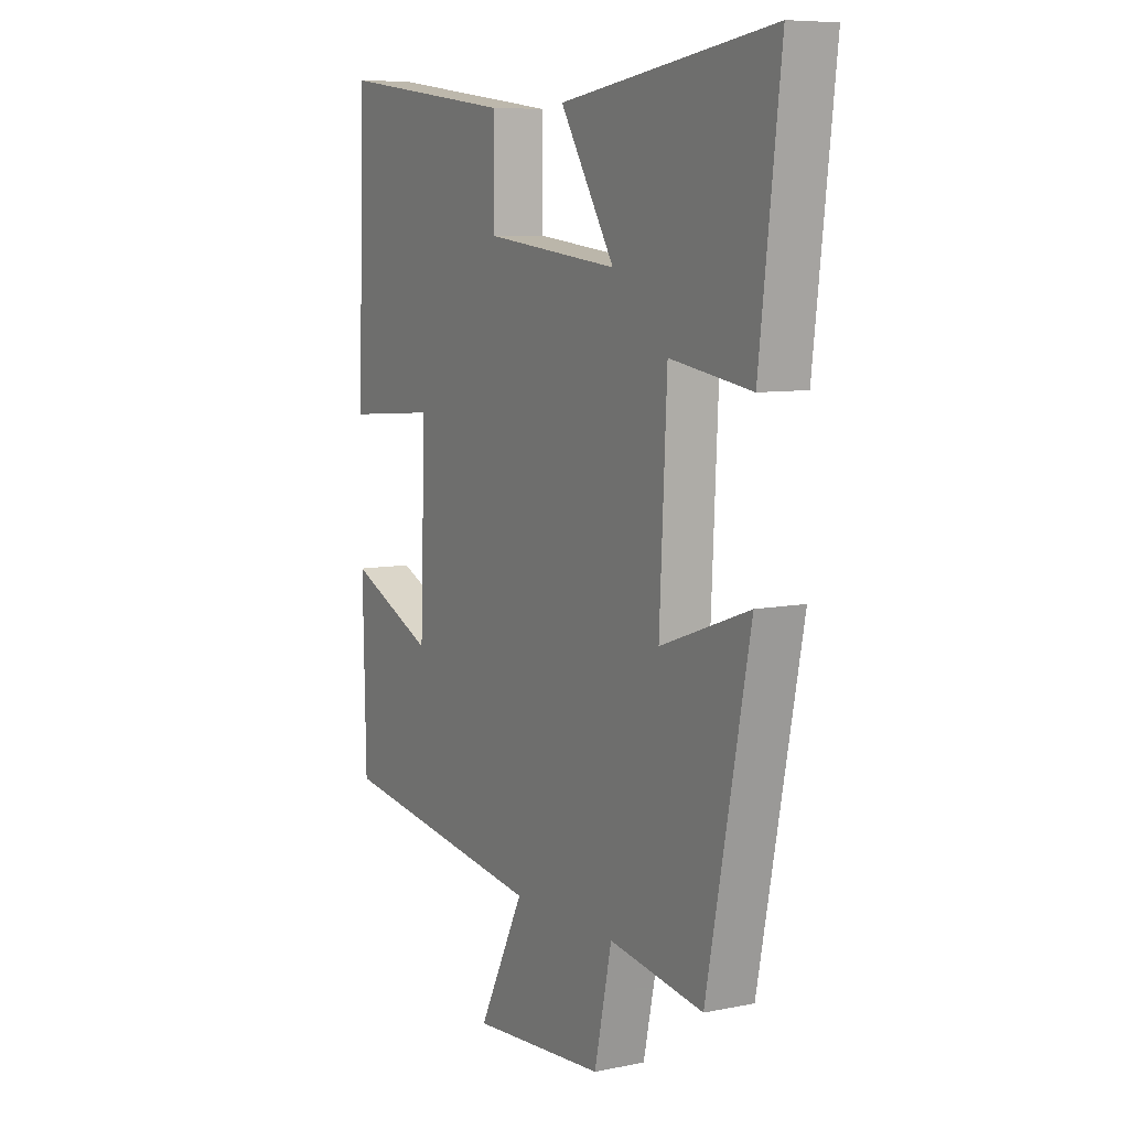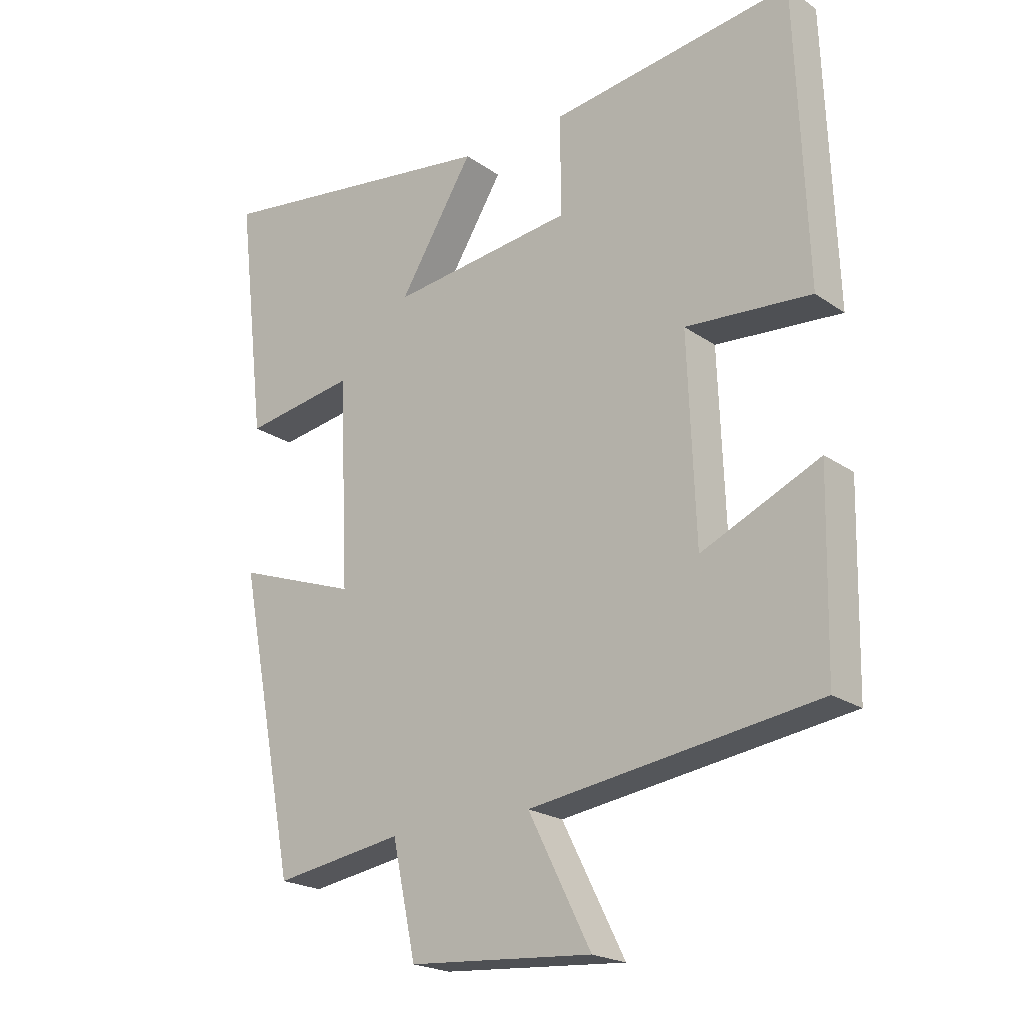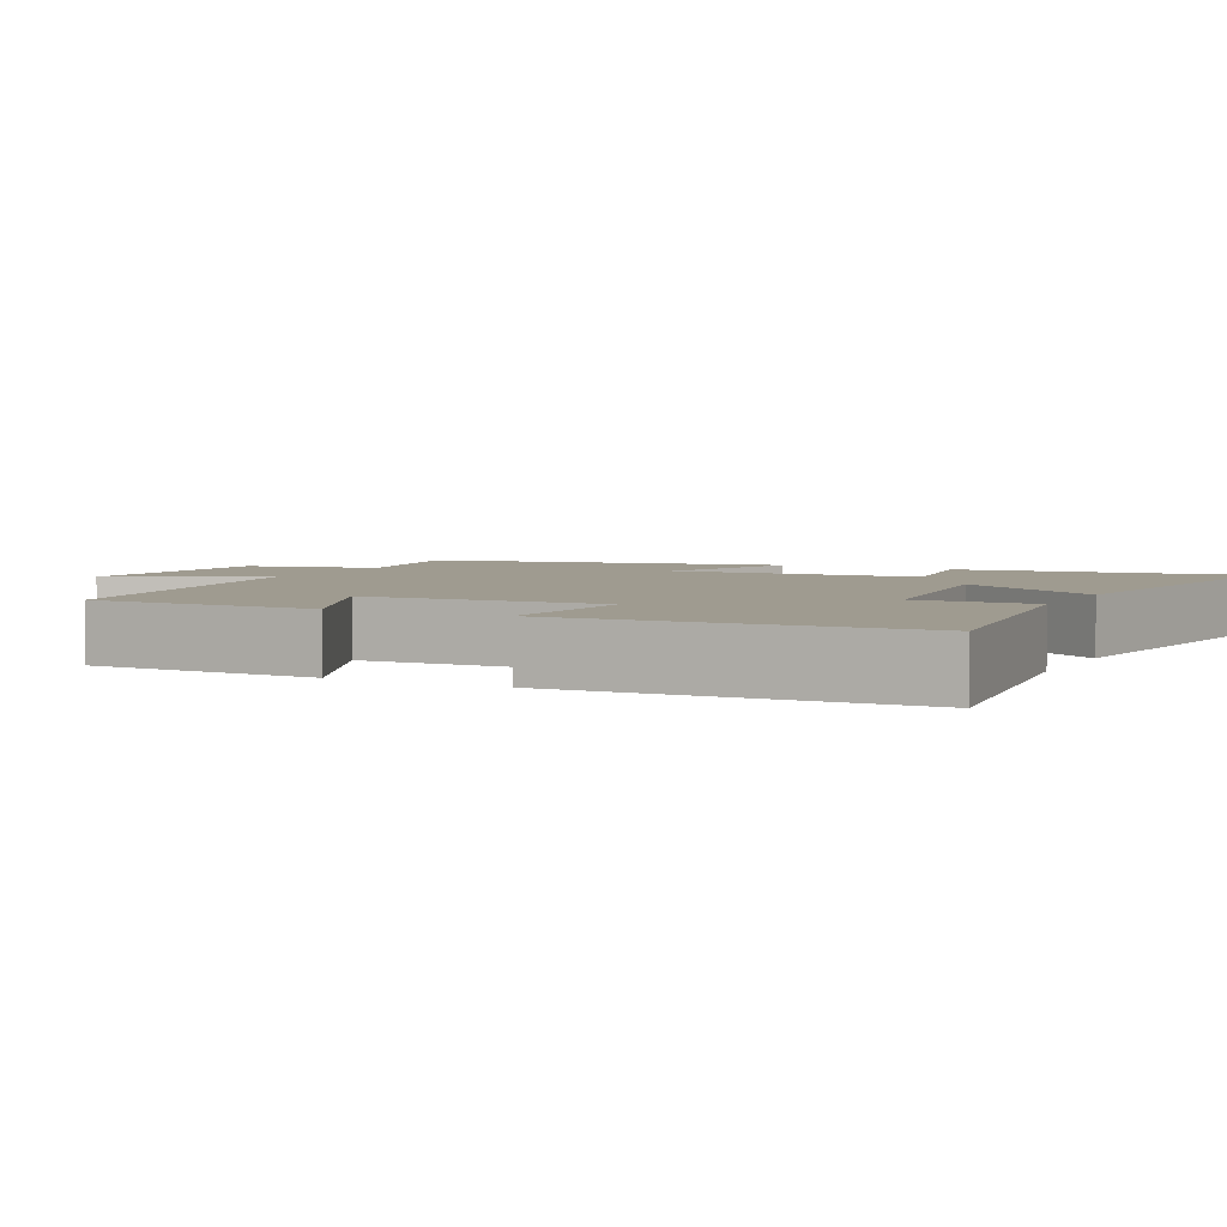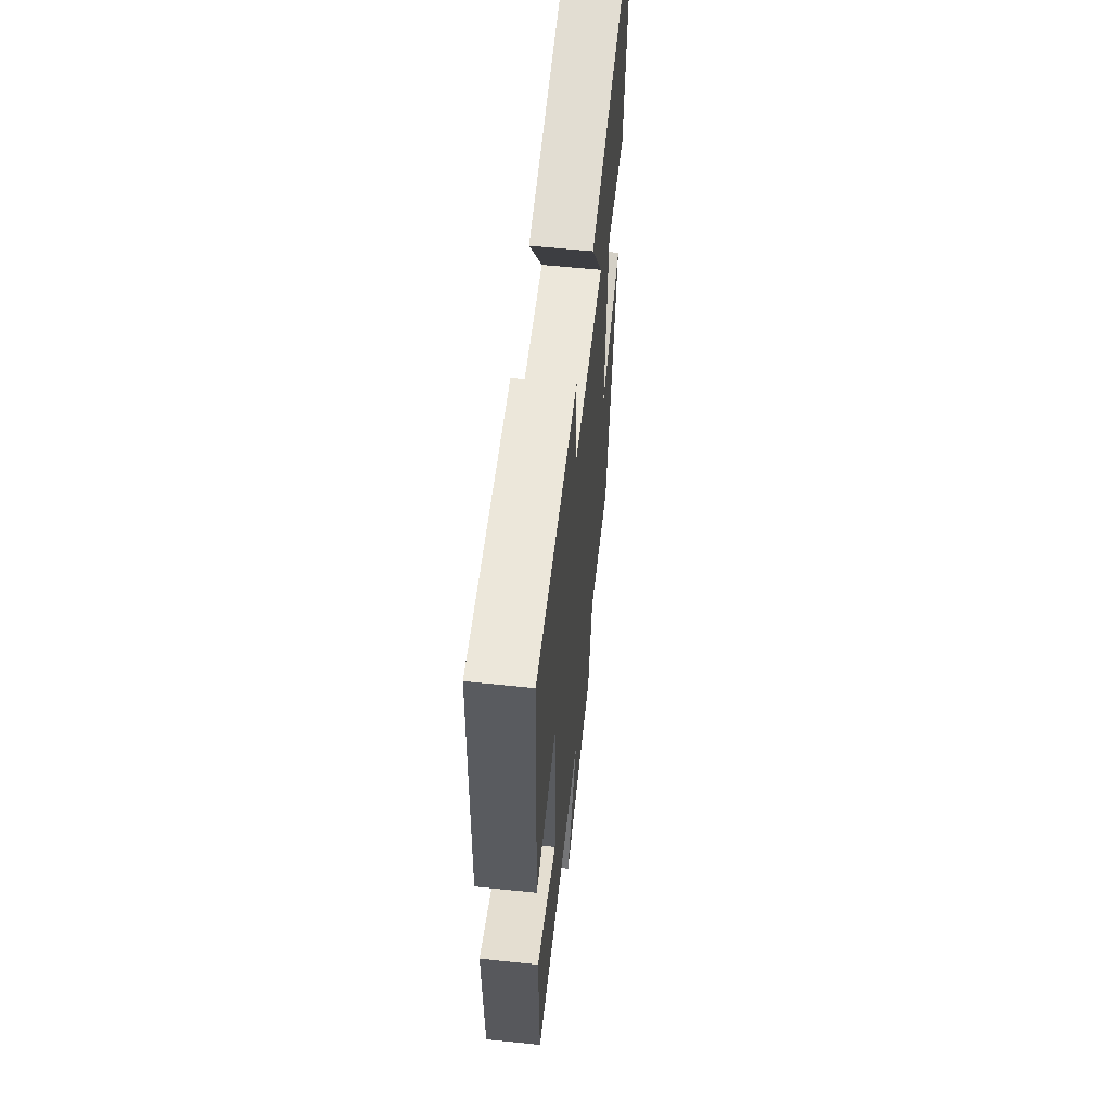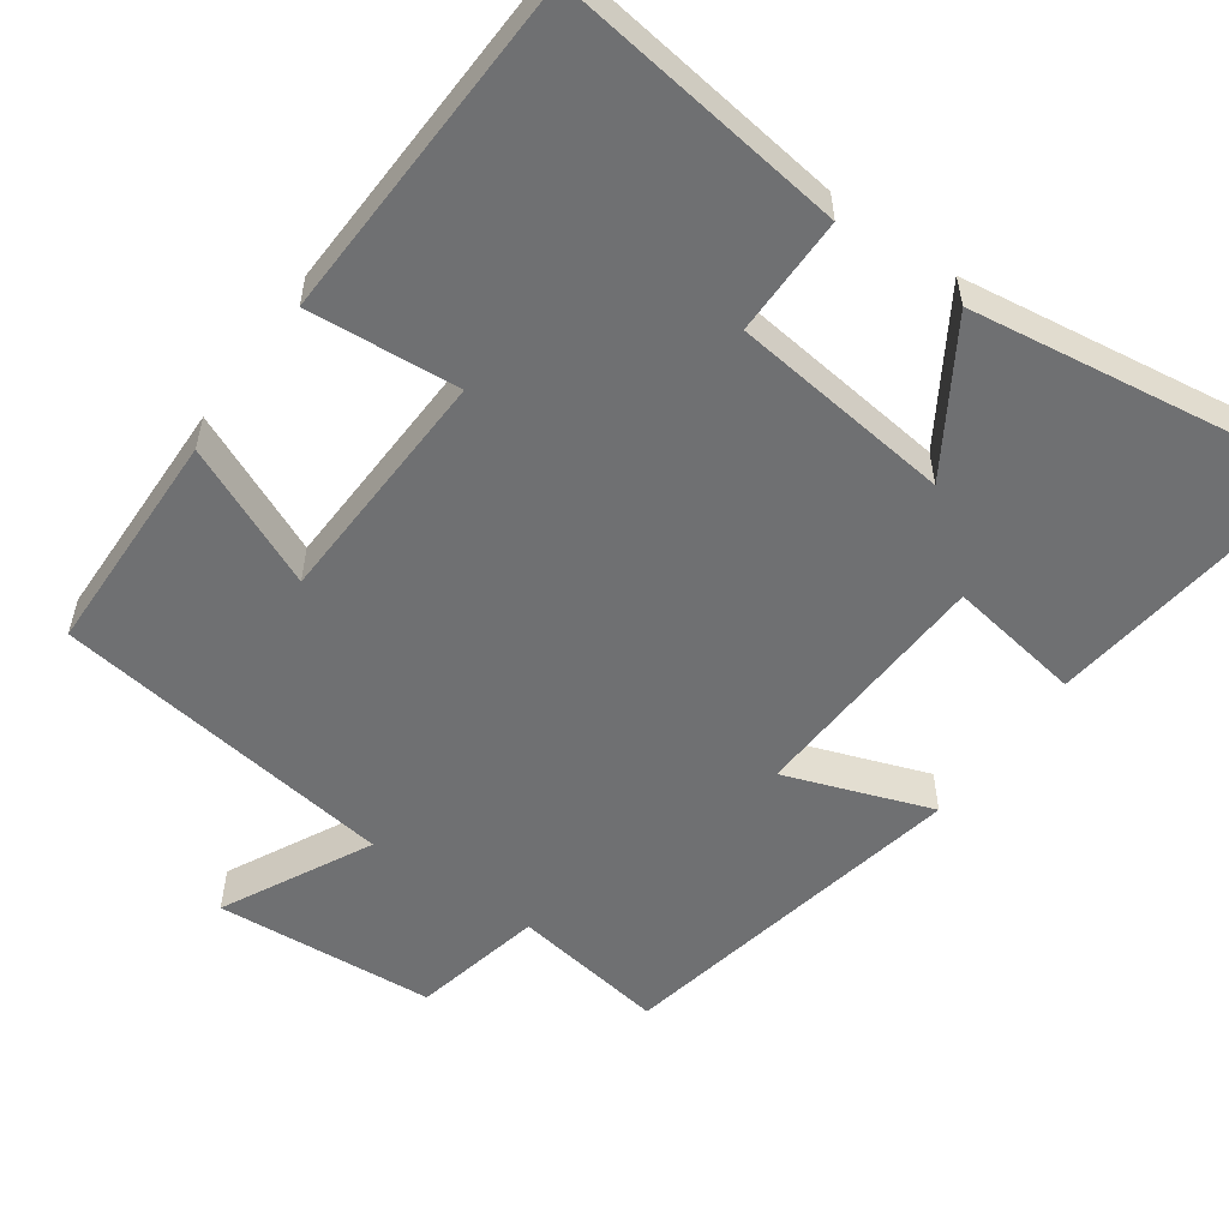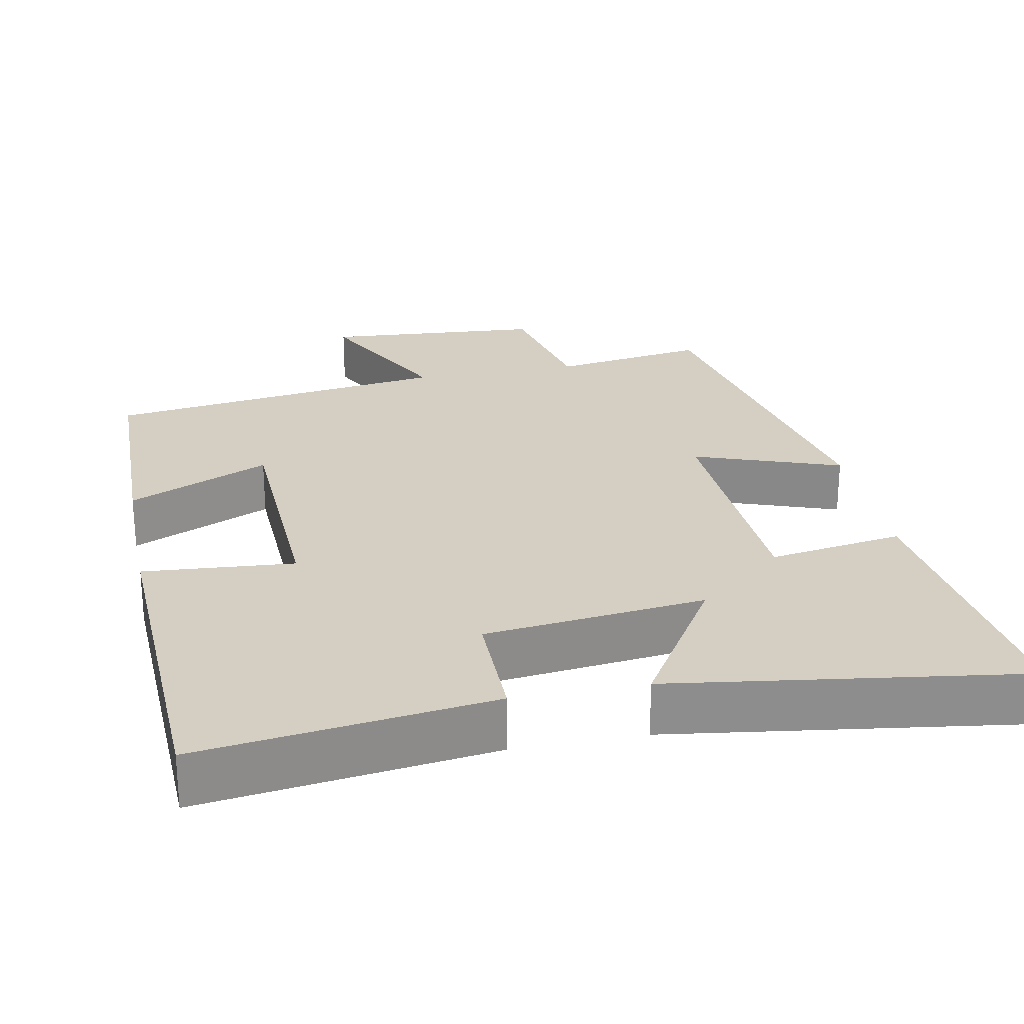
<metadata>
{"format":"obj","ext":"obj","renderer":"f3d","projection":"perspective","resolution":1024,"background":"white","views":[{"elev":7.9,"azim":60.5,"up":"+Z"},{"elev":-21.4,"azim":-140.4,"up":"+Z"},{"elev":4.0,"azim":-63.2,"up":"+Y"},{"elev":59.7,"azim":-83.9,"up":"+Z"},{"elev":-54.8,"azim":-35.4,"up":"+Y"},{"elev":25.6,"azim":-11.2,"up":"+Y"}]}
</metadata>
<code>
v 0.546 0.07 0.567
v 0.5 0.07 0.18
v 0.321 0.07 0.208
v 0.305 0.07 -0.124
v 0.5 0.07 -0.054
v 0.406 0.07 -0.532
v 0.199 0.07 -0.5
v 0.161 0.07 -0.676
v -0.133 0.07 -0.698
v -0.033 0.07 -0.5
v -0.493 0.07 -0.436
v -0.5 0.07 -0.132
v -0.311 0.07 -0.216
v -0.299 0.07 0.104
v -0.5 0.07 0.088
v -0.483 0.07 0.551
v -0.095 0.07 0.5
v -0.095 0.07 0.341
v 0.199 0.07 0.307
v 0.079 0.07 0.5
v 0.546 0 0.567
v 0.5 0 0.18
v 0.321 0 0.208
v 0.305 0 -0.124
v 0.5 0 -0.054
v 0.406 0 -0.532
v 0.199 0 -0.5
v 0.161 0 -0.676
v -0.133 0 -0.698
v -0.033 0 -0.5
v -0.493 0 -0.436
v -0.5 0 -0.132
v -0.311 0 -0.216
v -0.299 0 0.104
v -0.5 0 0.088
v -0.483 0 0.551
v -0.095 0 0.5
v -0.095 0 0.341
v 0.199 0 0.307
v 0.079 0 0.5
f 1 2 3
f 20 1 3
f 19 20 3
f 18 19 3 4
f 16 17 18
f 15 16 18
f 14 15 18
f 13 14 18 4
f 10 11 12 13
f 10 13 4
f 7 8 9 10
f 7 10 4 5
f 5 6 7
f 23 22 21
f 23 21 40
f 23 40 39
f 24 23 39 38
f 38 37 36
f 38 36 35
f 38 35 34
f 24 38 34 33
f 33 32 31 30
f 24 33 30
f 30 29 28 27
f 25 24 30 27
f 27 26 25
f 1 21 22 2
f 2 22 23 3
f 3 23 24 4
f 4 24 25 5
f 5 25 26 6
f 6 26 27 7
f 7 27 28 8
f 8 28 29 9
f 9 29 30 10
f 10 30 31 11
f 11 31 32 12
f 12 32 33 13
f 13 33 34 14
f 14 34 35 15
f 15 35 36 16
f 16 36 37 17
f 17 37 38 18
f 18 38 39 19
f 19 39 40 20
f 20 40 21 1

</code>
